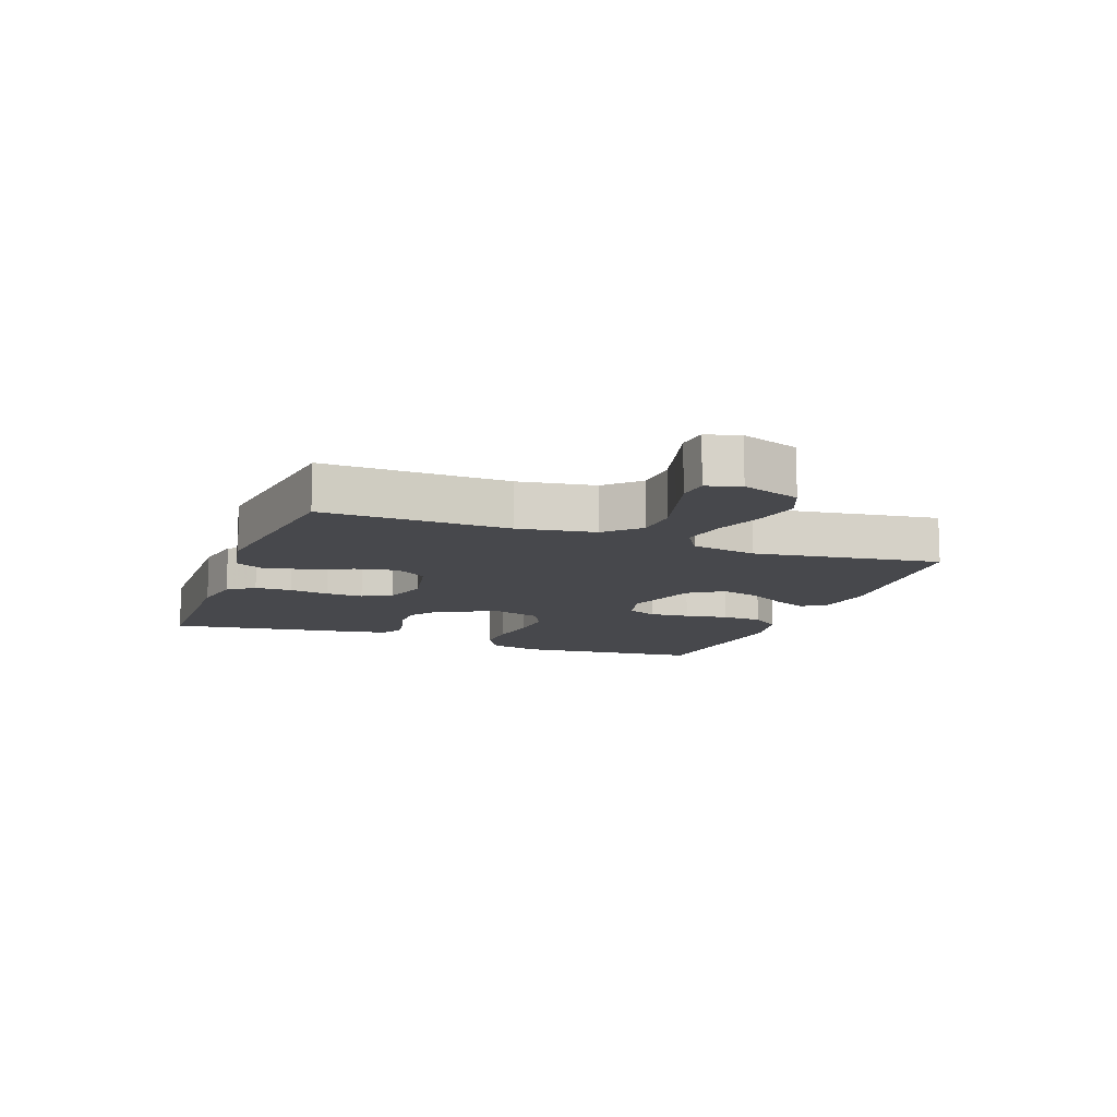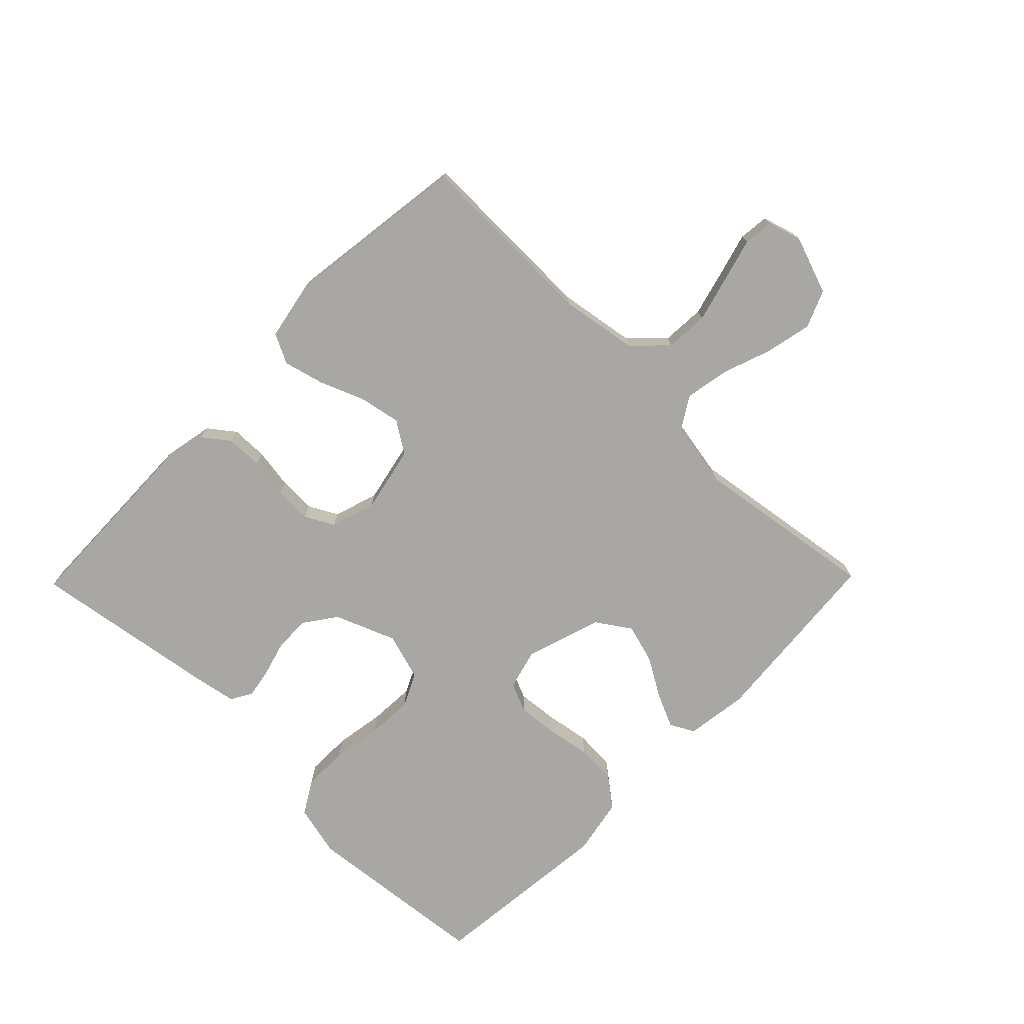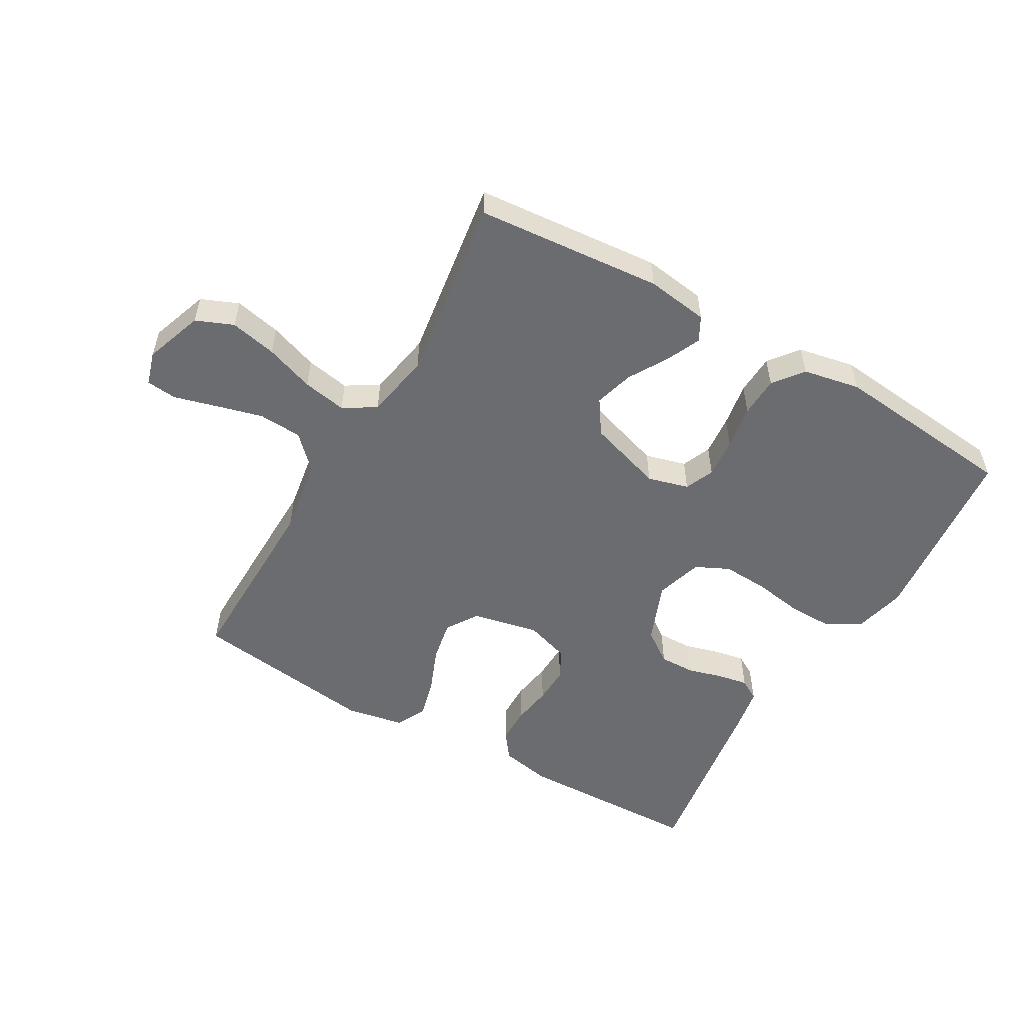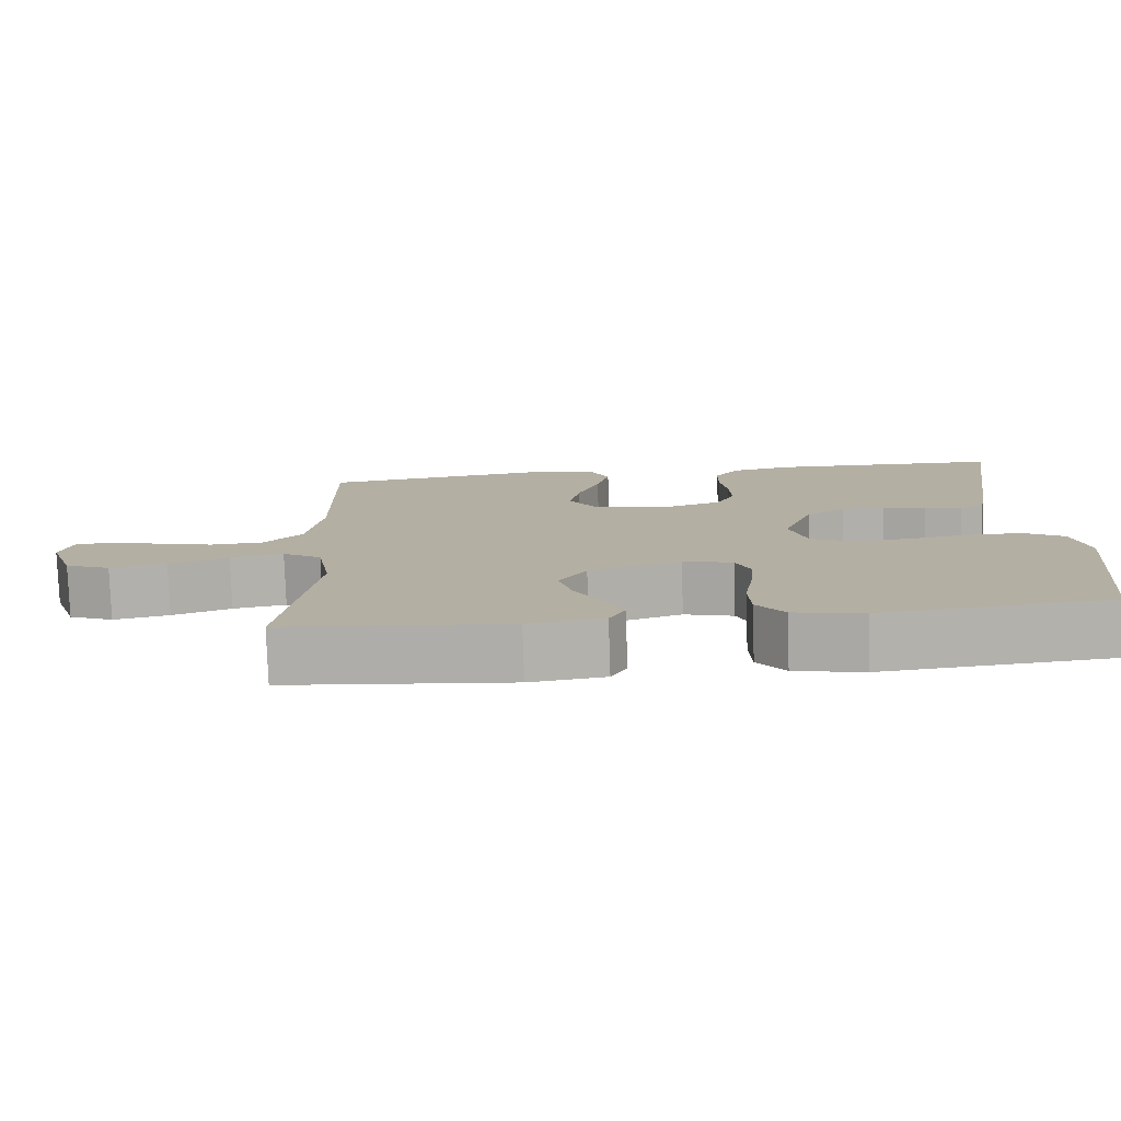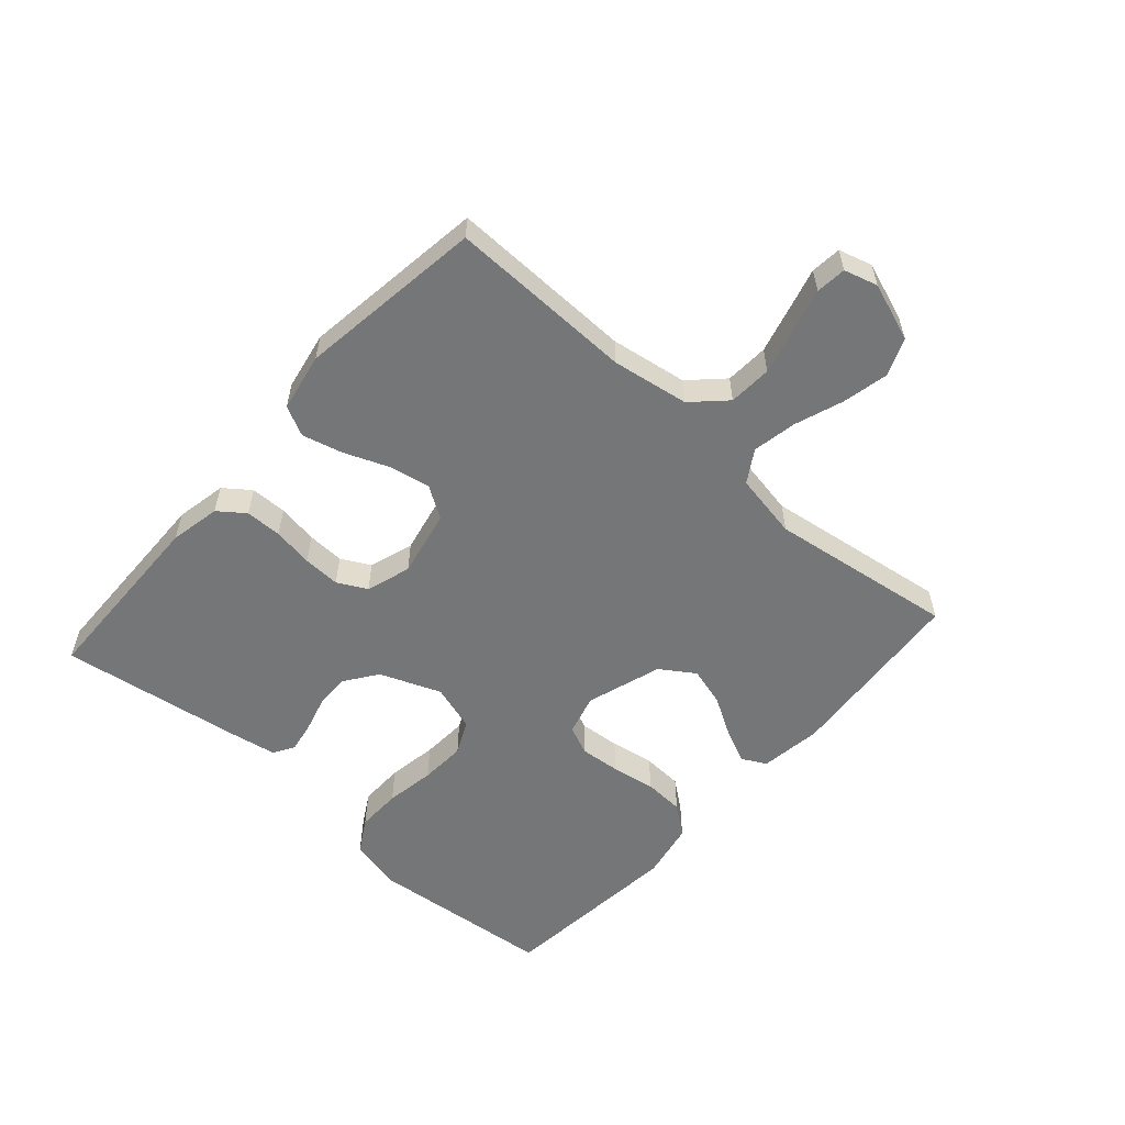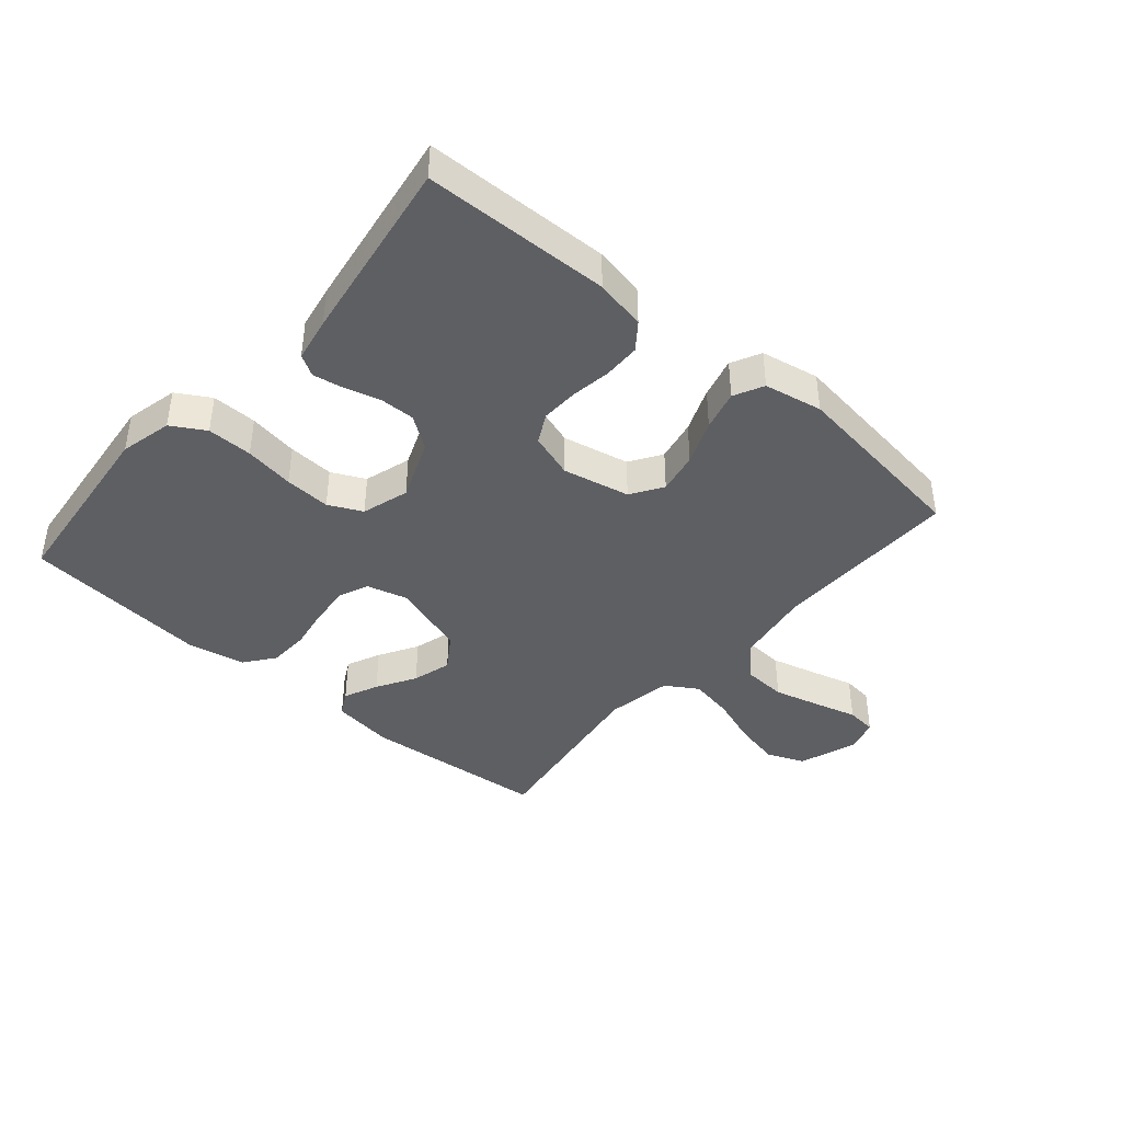
<metadata>
{"format":"obj","ext":"obj","renderer":"f3d","projection":"perspective","resolution":1024,"background":"white","views":[{"elev":-11.6,"azim":69.5,"up":"+Y"},{"elev":-74.7,"azim":45.6,"up":"+Y"},{"elev":-53.7,"azim":150.0,"up":"+Y"},{"elev":-78.5,"azim":-178.1,"up":"+Z"},{"elev":-56.7,"azim":48.2,"up":"+Y"},{"elev":-41.4,"azim":-40.7,"up":"+Y"}]}
</metadata>
<code>
v -0.5 0.07 -0.5
v -0.531 0.07 -0.2
v -0.511 0.07 -0.116
v -0.457 0.07 -0.084
v -0.384 0.07 -0.085
v -0.304 0.07 -0.098
v -0.23 0.07 -0.102
v -0.176 0.07 -0.076
v -0.153 0.07 0
v -0.192 0.07 0.098
v -0.244 0.07 0.135
v -0.301 0.07 0.134
v -0.358 0.07 0.118
v -0.407 0.07 0.109
v -0.441 0.07 0.129
v -0.454 0.07 0.2
v -0.5 0.07 0.5
v -0.2 0.07 0.508
v -0.118 0.07 0.492
v -0.086 0.07 0.45
v -0.085 0.07 0.391
v -0.095 0.07 0.326
v -0.097 0.07 0.266
v -0.072 0.07 0.219
v 0 0.07 0.196
v 0.108 0.07 0.219
v 0.141 0.07 0.27
v 0.128 0.07 0.337
v 0.099 0.07 0.409
v 0.082 0.07 0.474
v 0.106 0.07 0.522
v 0.2 0.07 0.54
v 0.5 0.07 0.5
v 0.495 0.07 0.2
v 0.515 0.07 0.076
v 0.566 0.07 0.024
v 0.636 0.07 0.02
v 0.711 0.07 0.04
v 0.78 0.07 0.059
v 0.829 0.07 0.054
v 0.845 0.07 0
v 0.812 0.07 -0.094
v 0.752 0.07 -0.119
v 0.677 0.07 -0.103
v 0.598 0.07 -0.075
v 0.527 0.07 -0.062
v 0.475 0.07 -0.094
v 0.456 0.07 -0.2
v 0.5 0.07 -0.5
v 0.2 0.07 -0.526
v 0.1 0.07 -0.512
v 0.079 0.07 -0.473
v 0.104 0.07 -0.418
v 0.141 0.07 -0.355
v 0.159 0.07 -0.292
v 0.122 0.07 -0.237
v 0 0.07 -0.198
v -0.066 0.07 -0.216
v -0.086 0.07 -0.263
v -0.08 0.07 -0.328
v -0.068 0.07 -0.399
v -0.071 0.07 -0.464
v -0.108 0.07 -0.512
v -0.2 0.07 -0.53
v -0.5 0 -0.5
v -0.531 0 -0.2
v -0.511 0 -0.116
v -0.457 0 -0.084
v -0.384 0 -0.085
v -0.304 0 -0.098
v -0.23 0 -0.102
v -0.176 0 -0.076
v -0.153 0 0
v -0.192 0 0.098
v -0.244 0 0.135
v -0.301 0 0.134
v -0.358 0 0.118
v -0.407 0 0.109
v -0.441 0 0.129
v -0.454 0 0.2
v -0.5 0 0.5
v -0.2 0 0.508
v -0.118 0 0.492
v -0.086 0 0.45
v -0.085 0 0.391
v -0.095 0 0.326
v -0.097 0 0.266
v -0.072 0 0.219
v 0 0 0.196
v 0.108 0 0.219
v 0.141 0 0.27
v 0.128 0 0.337
v 0.099 0 0.409
v 0.082 0 0.474
v 0.106 0 0.522
v 0.2 0 0.54
v 0.5 0 0.5
v 0.495 0 0.2
v 0.515 0 0.076
v 0.566 0 0.024
v 0.636 0 0.02
v 0.711 0 0.04
v 0.78 0 0.059
v 0.829 0 0.054
v 0.845 0 0
v 0.812 0 -0.094
v 0.752 0 -0.119
v 0.677 0 -0.103
v 0.598 0 -0.075
v 0.527 0 -0.062
v 0.475 0 -0.094
v 0.456 0 -0.2
v 0.5 0 -0.5
v 0.2 0 -0.526
v 0.1 0 -0.512
v 0.079 0 -0.473
v 0.104 0 -0.418
v 0.141 0 -0.355
v 0.159 0 -0.292
v 0.122 0 -0.237
v 0 0 -0.198
v -0.066 0 -0.216
v -0.086 0 -0.263
v -0.08 0 -0.328
v -0.068 0 -0.399
v -0.071 0 -0.464
v -0.108 0 -0.512
v -0.2 0 -0.53
f 60 61 62 63
f 59 60 63 64
f 58 59 64 1
f 51 52 53 54
f 51 54 55
f 48 49 50 51
f 47 48 51 55
f 42 43 44 45
f 42 45 46
f 41 42 46
f 38 39 40 41
f 37 38 41 46
f 36 37 46 47
f 31 32 33 34
f 31 34 35
f 28 29 30 31
f 27 28 31 35
f 26 27 35 36
f 19 20 21 22
f 19 22 23
f 18 19 23
f 17 18 23
f 16 17 23 24
f 12 13 14 15
f 12 15 16 24
f 3 4 5 6
f 3 6 7
f 58 1 2 3
f 57 58 3 7
f 36 47 55 56
f 25 26 36 56
f 11 12 24 25
f 10 11 25
f 9 10 25 56
f 8 9 56 57
f 7 8 57
f 127 126 125 124
f 128 127 124 123
f 65 128 123 122
f 118 117 116 115
f 119 118 115
f 115 114 113 112
f 119 115 112 111
f 109 108 107 106
f 110 109 106
f 110 106 105
f 105 104 103 102
f 110 105 102 101
f 111 110 101 100
f 98 97 96 95
f 99 98 95
f 95 94 93 92
f 99 95 92 91
f 100 99 91 90
f 86 85 84 83
f 87 86 83
f 87 83 82
f 87 82 81
f 88 87 81 80
f 79 78 77 76
f 88 80 79 76
f 70 69 68 67
f 71 70 67
f 67 66 65 122
f 71 67 122 121
f 120 119 111 100
f 120 100 90 89
f 89 88 76 75
f 89 75 74
f 120 89 74 73
f 121 120 73 72
f 121 72 71
f 1 65 66 2
f 2 66 67 3
f 3 67 68 4
f 4 68 69 5
f 5 69 70 6
f 6 70 71 7
f 7 71 72 8
f 8 72 73 9
f 9 73 74 10
f 10 74 75 11
f 11 75 76 12
f 12 76 77 13
f 13 77 78 14
f 14 78 79 15
f 15 79 80 16
f 16 80 81 17
f 17 81 82 18
f 18 82 83 19
f 19 83 84 20
f 20 84 85 21
f 21 85 86 22
f 22 86 87 23
f 23 87 88 24
f 24 88 89 25
f 25 89 90 26
f 26 90 91 27
f 27 91 92 28
f 28 92 93 29
f 29 93 94 30
f 30 94 95 31
f 31 95 96 32
f 32 96 97 33
f 33 97 98 34
f 34 98 99 35
f 35 99 100 36
f 36 100 101 37
f 37 101 102 38
f 38 102 103 39
f 39 103 104 40
f 40 104 105 41
f 41 105 106 42
f 42 106 107 43
f 43 107 108 44
f 44 108 109 45
f 45 109 110 46
f 46 110 111 47
f 47 111 112 48
f 48 112 113 49
f 49 113 114 50
f 50 114 115 51
f 51 115 116 52
f 52 116 117 53
f 53 117 118 54
f 54 118 119 55
f 55 119 120 56
f 56 120 121 57
f 57 121 122 58
f 58 122 123 59
f 59 123 124 60
f 60 124 125 61
f 61 125 126 62
f 62 126 127 63
f 63 127 128 64
f 64 128 65 1

</code>
